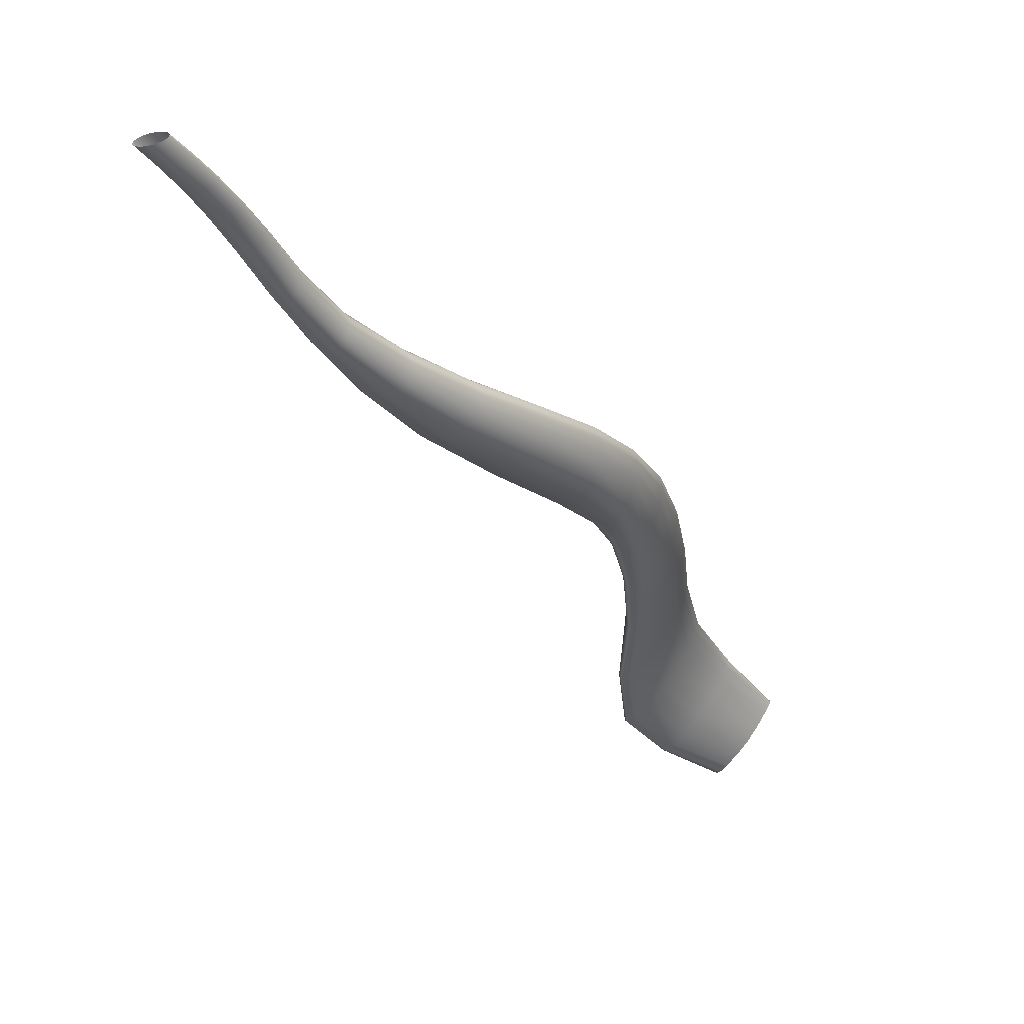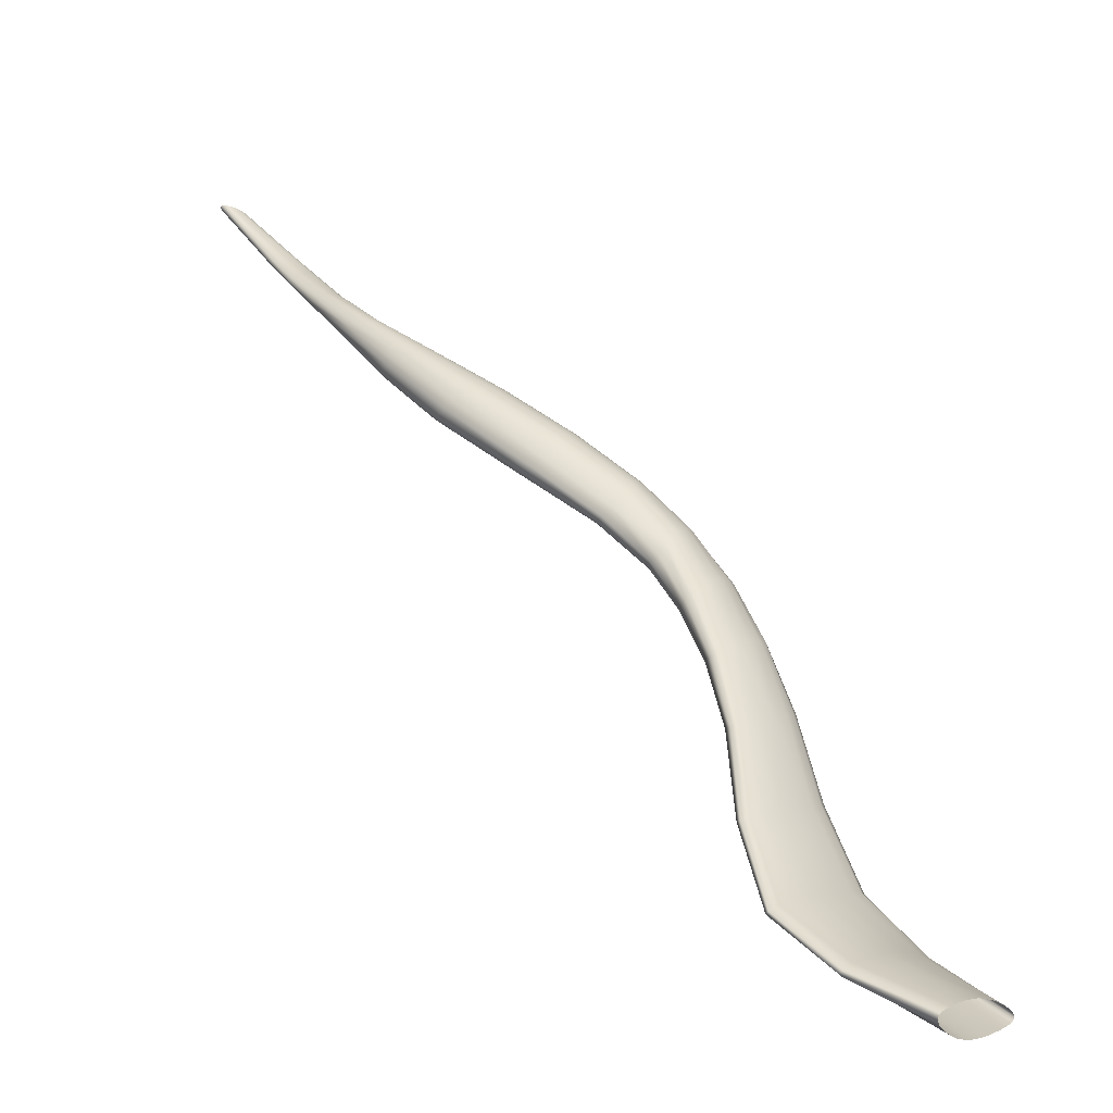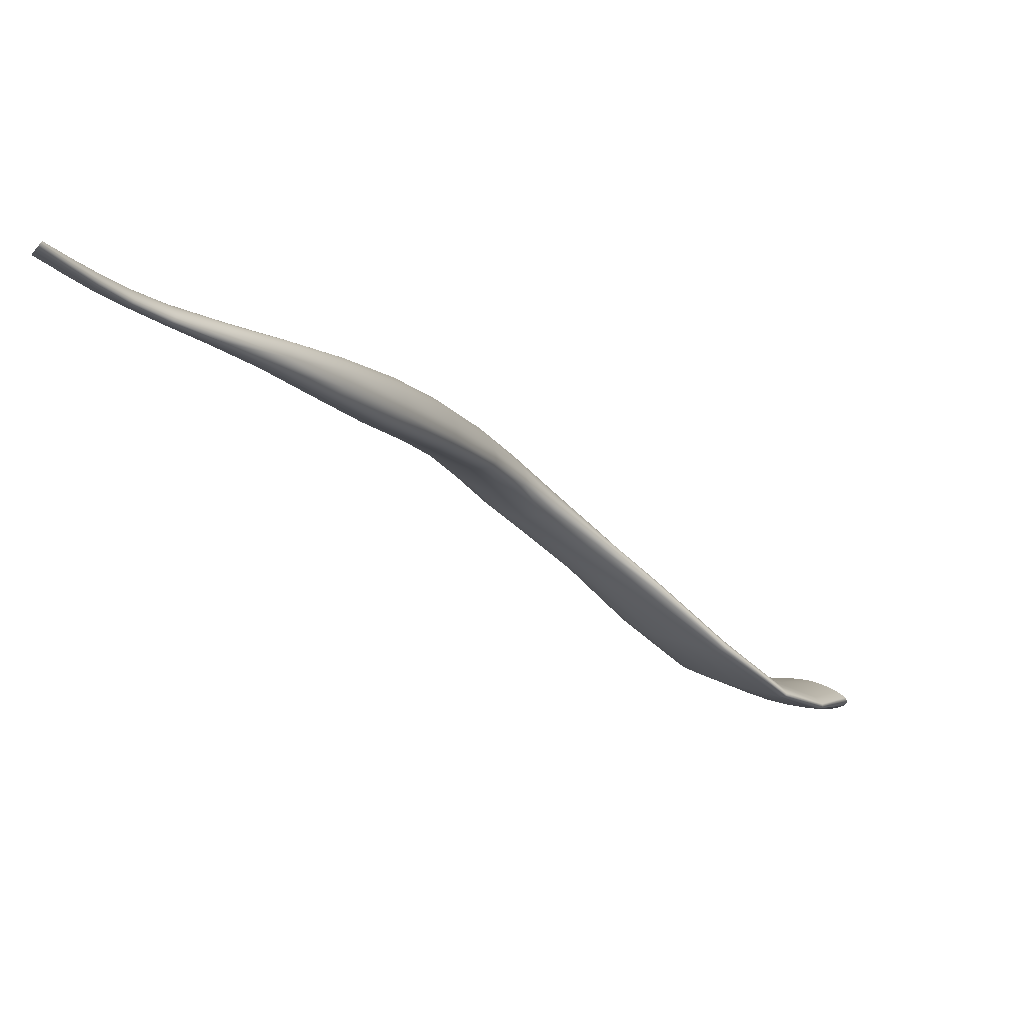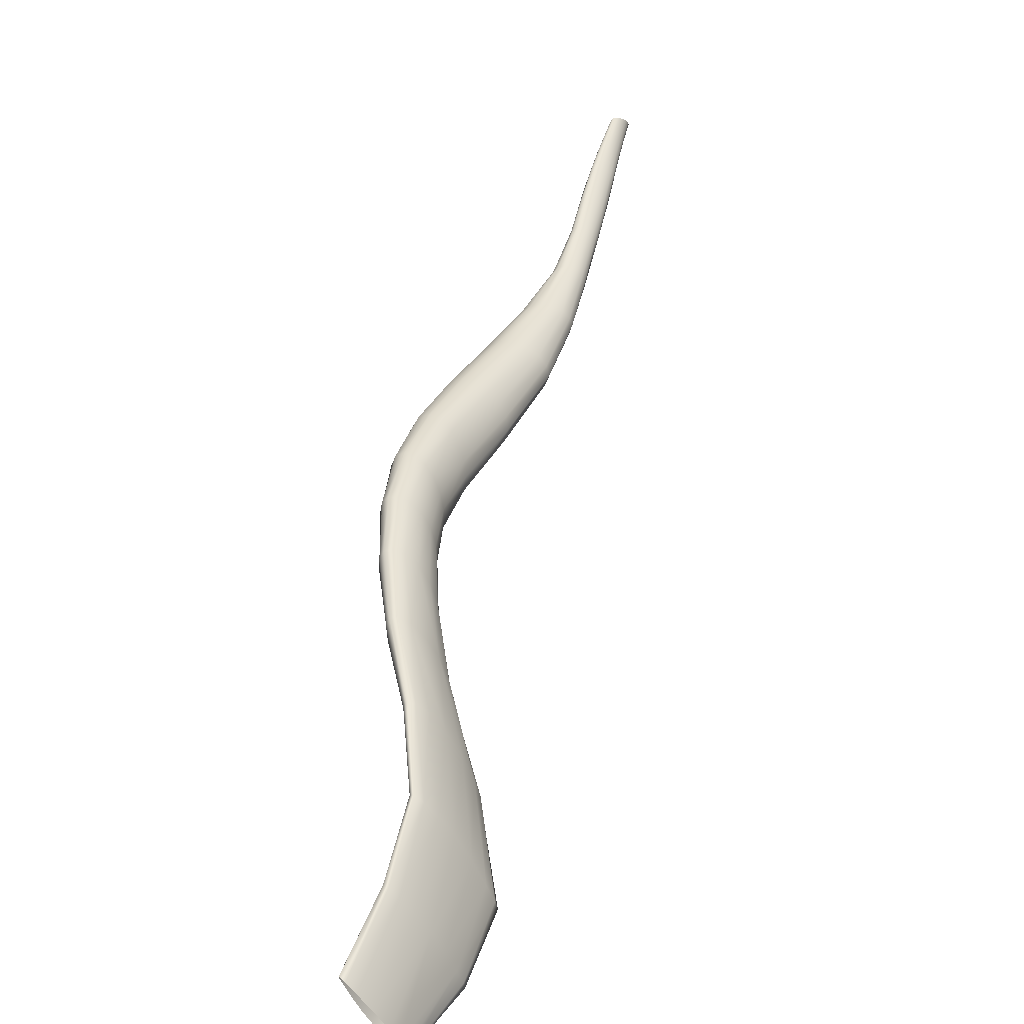
<metadata>
{"format":"obj","ext":"obj","renderer":"f3d","projection":"perspective","resolution":1024,"background":"white","views":[{"elev":10.9,"azim":169.8,"up":"+Z"},{"elev":-2.6,"azim":-176.4,"up":"+Y"},{"elev":22.2,"azim":88.3,"up":"+Y"},{"elev":7.9,"azim":-29.8,"up":"+Z"}]}
</metadata>
<code>
g default
v -0.8056 -0.01046 -1.08
v -0.6837 0.1949 -0.8978
v -0.8085 -0.01141 -1.047
v -0.6773 0.1892 -0.8754
v -0.8322 -0.009172 -1.006
v -0.6821 0.1957 -0.8426
v -0.8605 -0.003305 -0.9819
v -0.6963 0.2077 -0.8144
v -0.871 0.001532 -0.9941
v -0.7165 0.2238 -0.8115
v -0.862 0.001375 -1.025
v -0.7205 0.2326 -0.8367
v -0.8382 -0.003191 -1.064
v -0.7142 0.2293 -0.8688
v -0.8164 -0.008068 -1.087
v -0.7041 0.2162 -0.8875
v -0.9781 -0.243 -1.34
v -0.9859 -0.2556 -1.327
v -1.006 -0.2651 -1.302
v -0.9894 -0.2342 -1.327
v -1.036 -0.2602 -1.266
v -1.016 -0.2307 -1.295
v -1.049 -0.2518 -1.25
v -1.04 -0.2403 -1.262
v -0.2399 0.563 -0.4886
v -0.2316 0.5698 -0.4933
v -0.2527 0.5577 -0.4856
v -0.2326 0.5741 -0.4969
v -0.2624 0.557 -0.486
v -0.2424 0.5732 -0.4971
v -0.2634 0.5612 -0.4894
v -0.2552 0.5678 -0.4939
v -0.3978 0.4004 -0.6775
v -0.399 0.4066 -0.6905
v -0.4094 0.3993 -0.6657
v -0.4099 0.4141 -0.6973
v -0.4259 0.4038 -0.6621
v -0.4256 0.4193 -0.6954
v -0.4363 0.4109 -0.6686
v -0.4355 0.4173 -0.6827
v -0.7626 0.09882 -0.9313
v -0.7618 0.1047 -0.9628
v -0.7781 0.1013 -0.8981
v -0.8 0.1119 -0.8809
v -0.8124 0.1238 -0.8864
v -0.8091 0.1302 -0.9141
v -0.792 0.1264 -0.9505
v -0.7736 0.1157 -0.9681
v -0.8396 -0.1668 -1.242
v -0.8523 -0.1671 -1.217
v -0.8841 -0.1645 -1.164
v -0.8511 -0.159 -1.238
v -0.9166 -0.1634 -1.129
v -0.8832 -0.1521 -1.199
v -0.929 -0.158 -1.121
v -0.9166 -0.1545 -1.148
v -0.5073 0.3014 -0.7823
v -0.325 0.4707 -0.5952
v -0.5199 0.3024 -0.7586
v -0.3291 0.4753 -0.5994
v -0.5482 0.3116 -0.7429
v -0.34 0.4795 -0.5974
v -0.5759 0.3248 -0.748
v -0.3513 0.4807 -0.59
v -0.33 0.4684 -0.5873
v -0.5184 0.3109 -0.8008
v -0.3414 0.4696 -0.5803
v -0.5408 0.3249 -0.803
v -0.3523 0.4737 -0.5779
v -0.5629 0.334 -0.7911
v -0.3564 0.4783 -0.5818
v -0.5774 0.3332 -0.7692
v -0.2771 0.5206 -0.5371
v -0.2794 0.525 -0.541
v -0.2894 0.527 -0.5404
v -0.3013 0.5254 -0.5356
v -0.284 0.5164 -0.531
v -0.2959 0.5148 -0.5261
v -0.3058 0.5168 -0.5254
v -0.3081 0.5212 -0.5294
v -0.3242 0.5044 -0.5591
v -0.3303 0.5015 -0.5522
v -0.3125 0.504 -0.565
v -0.3274 0.4971 -0.5484
v -0.3022 0.5007 -0.5665
v -0.3172 0.4939 -0.55
v -0.2994 0.4964 -0.5627
v -0.3056 0.4936 -0.5559
v -0.3549 0.4799 -0.5857
v -0.3868 0.4517 -0.6339
v -0.3461 0.4806 -0.5941
v -0.3898 0.4476 -0.6231
v -0.3554 0.4761 -0.5792
v -0.3768 0.4519 -0.6435
v -0.3341 0.4776 -0.5992
v -0.384 0.4421 -0.618
v -0.3473 0.4714 -0.5784
v -0.3641 0.4473 -0.6449
v -0.326 0.4729 -0.598
v -0.3714 0.438 -0.6203
v -0.3353 0.4686 -0.5834
v -0.3574 0.4417 -0.6391
v -0.3601 0.4378 -0.629
v -0.3265 0.4692 -0.5915
v -0.4372 0.4144 -0.6752
v -0.4315 0.4191 -0.6899
v -0.5019 0.3779 -0.7283
v -0.5015 0.3704 -0.7104
v -0.4323 0.4072 -0.6641
v -0.4178 0.4173 -0.6976
v -0.4891 0.3798 -0.7451
v -0.4815 0.3599 -0.7036
v -0.4177 0.401 -0.6627
v -0.4035 0.4104 -0.6948
v -0.4688 0.373 -0.7514
v -0.4575 0.3534 -0.7122
v -0.4024 0.3991 -0.671
v -0.4446 0.3541 -0.7296
v -0.3969 0.403 -0.6844
v -0.4515 0.3626 -0.7455
v -1.047 -0.2462 -1.253
v -0.9725 -0.2036 -1.206
v -1.029 -0.2344 -1.277
v -1.045 -0.2563 -1.255
v -0.984 -0.2109 -1.186
v -0.9421 -0.1975 -1.25
v -1.002 -0.2312 -1.313
v -1.022 -0.2641 -1.284
v -0.9711 -0.2177 -1.199
v -0.9116 -0.2031 -1.288
v -0.9814 -0.2381 -1.337
v -0.9944 -0.2617 -1.316
v -0.9393 -0.2199 -1.236
v -0.9002 -0.2119 -1.297
v -0.98 -0.2491 -1.336
v -0.9117 -0.2174 -1.277
v -0.7477 0.1664 -0.9256
v -0.7607 0.1792 -0.9072
v -0.7712 0.1829 -0.8722
v -0.7702 0.1747 -0.8459
v -0.7546 0.1599 -0.8459
v -0.7385 0.148 -0.8689
v -0.7297 0.1431 -0.9022
v -0.732 0.1488 -0.9294
v -0.2602 0.5644 -0.4917
v -0.3057 0.5235 -0.5324
v -0.2489 0.5709 -0.4959
v -0.2783 0.5466 -0.5142
v -0.2956 0.5266 -0.5384
v -0.2857 0.5411 -0.5088
v -0.2641 0.5586 -0.4875
v -0.3081 0.5188 -0.5269
v -0.2367 0.5743 -0.4975
v -0.266 0.5501 -0.5181
v -0.2837 0.5264 -0.5413
v -0.2841 0.5369 -0.505
v -0.2583 0.5567 -0.4854
v -0.3015 0.5154 -0.5252
v -0.2309 0.5724 -0.4954
v -0.256 0.5495 -0.5182
v -0.2771 0.5229 -0.5395
v -0.2743 0.5362 -0.5051
v -0.2462 0.5599 -0.4867
v -0.2897 0.5152 -0.5282
v -0.262 0.5396 -0.509
v -0.2348 0.5665 -0.4909
v -0.2544 0.5451 -0.5145
v -0.2796 0.5183 -0.5341
v -0.7205 0.2295 -0.8217
v -0.5796 0.3299 -0.7576
v -0.6531 0.2838 -0.8038
v -0.7181 0.2323 -0.8534
v -0.5716 0.3348 -0.7809
v -0.7072 0.2159 -0.8093
v -0.6496 0.275 -0.7803
v -0.5639 0.3185 -0.7428
v -0.6433 0.2826 -0.8313
v -0.7102 0.2241 -0.8794
v -0.5524 0.3305 -0.7986
v -0.6881 0.201 -0.8265
v -0.6237 0.2595 -0.7796
v -0.5329 0.3062 -0.7488
v -0.6276 0.271 -0.8477
v -0.6938 0.205 -0.8954
v -0.5289 0.318 -0.8039
v -0.6784 0.1914 -0.8593
v -0.6018 0.2482 -0.8045
v -0.511 0.3007 -0.7703
v -0.6042 0.2518 -0.8537
v -0.6786 0.1901 -0.8896
v -0.5939 0.2439 -0.8339
v -0.5105 0.3051 -0.793
v -0.9258 -0.1561 -1.131
v -0.8837 -0.08026 -1.087
v -0.9012 -0.1527 -1.173
v -0.8951 -0.08063 -1.056
v -0.9258 -0.1609 -1.121
v -0.8541 -0.0816 -1.133
v -0.8656 -0.1547 -1.222
v -0.8839 -0.08497 -1.052
v -0.9016 -0.1642 -1.144
v -0.8265 -0.08731 -1.165
v -0.8424 -0.1634 -1.244
v -0.8525 -0.08772 -1.084
v -0.8668 -0.1659 -1.191
v -0.8232 -0.09112 -1.133
v -0.8151 -0.09185 -1.164
v -0.8431 -0.1677 -1.233
v -0.8094 -0.009529 -1.088
v -0.7665 0.1098 -0.9687
v -0.8263 -0.005779 -1.078
v -0.7976 0.05836 -1.022
v -0.7825 0.1215 -0.962
v -0.8509 -0.000572 -1.045
v -0.8175 0.06567 -1.003
v -0.8015 0.1294 -0.933
v -0.8688 0.002102 -1.008
v -0.8382 0.07037 -0.9665
v -0.8128 0.1281 -0.8981
v -0.8683 -0.000462 -0.9842
v -0.8447 0.06772 -0.9365
v -0.8079 0.1181 -0.8807
v -0.8473 -0.006443 -0.9905
v -0.8339 0.05965 -0.9254
v -0.7893 0.1059 -0.8869
v -0.8185 -0.01076 -1.026
v -0.8083 0.05119 -0.9443
v -0.7689 0.09896 -0.9136
v -0.787 0.05295 -1.014
v -0.8047 -0.0112 -1.066
v -0.7885 0.04936 -0.9801
v -0.7604 0.1008 -0.9489
v -0.3283 0.5033 -0.5555
v -0.3186 0.5046 -0.5624
v -0.33 0.4994 -0.5497
v -0.3068 0.5026 -0.5664
v -0.3229 0.4953 -0.5486
v -0.2997 0.4986 -0.5651
v -0.3111 0.4934 -0.5526
v -0.3015 0.4947 -0.5594
v -0.3894 0.45 -0.6282
v -0.3825 0.4524 -0.6394
v -0.388 0.4448 -0.6197
v -0.3702 0.45 -0.6452
v -0.378 0.4397 -0.6182
v -0.3598 0.4444 -0.6428
v -0.365 0.4374 -0.6241
v -0.3576 0.4394 -0.6343
v -0.5039 0.3746 -0.7187
v -0.4968 0.3798 -0.7375
v -0.493 0.3651 -0.7052
v -0.4792 0.3772 -0.7497
v -0.469 0.3559 -0.7063
v -0.4593 0.3679 -0.7499
v -0.4489 0.3527 -0.7204
v -0.446 0.3577 -0.7383
v -0.9811 -0.2073 -1.192
v -0.9585 -0.1997 -1.227
v -0.9804 -0.2146 -1.189
v -0.9255 -0.1992 -1.272
v -0.9561 -0.2194 -1.215
v -0.9031 -0.2076 -1.296
v -0.9241 -0.2192 -1.258
v -0.9034 -0.2151 -1.29
v -0.7393 0.1572 -0.9304
v -0.7546 0.1738 -0.9184
v -0.7668 0.1824 -0.8904
v -0.7726 0.18 -0.8566
v -0.7635 0.1675 -0.8425
v -0.7461 0.1533 -0.8552
v -0.7329 0.1445 -0.8852
v -0.7292 0.1444 -0.9183
v -0.2829 0.5439 -0.5115
v -0.2723 0.5488 -0.5165
v -0.2861 0.5387 -0.5066
v -0.2603 0.5503 -0.5187
v -0.2799 0.536 -0.5046
v -0.254 0.5476 -0.5167
v -0.268 0.5375 -0.5067
v -0.2573 0.5423 -0.5118
v -0.6539 0.2805 -0.7903
v -0.6493 0.2845 -0.8182
v -0.6381 0.2674 -0.7767
v -0.6364 0.2781 -0.8408
v -0.6115 0.2526 -0.79
v -0.6157 0.2611 -0.8533
v -0.5958 0.2448 -0.8194
v -0.5969 0.2462 -0.8462
v -0.8921 -0.08007 -1.068
v -0.8699 -0.08053 -1.11
v -0.8923 -0.08266 -1.05
v -0.839 -0.08421 -1.152
v -0.8694 -0.08645 -1.064
v -0.8185 -0.09004 -1.169
v -0.836 -0.08957 -1.109
v -0.8165 -0.09203 -1.152
v -0.7909 0.05542 -1.021
v -0.8068 0.06202 -1.015
v -0.8287 0.06871 -0.9854
v -0.8435 0.06991 -0.9498
v -0.8415 0.06409 -0.9277
v -0.8217 0.05499 -0.9317
v -0.7966 0.04944 -0.9613
v -0.7857 0.05073 -0.9988
g Levator_Scapulae_Muscle_04_Right_Mesh group1
f 42 232 304 229
f 41 228 303 231
f 43 225 302 227
f 44 222 301 224
f 45 219 300 221
f 46 216 299 218
f 47 213 298 215
f 48 210 297 212
f 50 208 296 206
f 51 205 295 204
f 49 203 294 207
f 53 201 293 200
f 52 199 292 202
f 55 197 291 196
f 54 195 290 198
f 56 193 289 194
f 66 192 288 189
f 57 188 287 191
f 68 185 286 183
f 59 182 285 187
f 70 179 284 177
f 61 176 283 181
f 72 173 282 171
f 63 170 281 175
f 77 168 280 165
f 78 164 279 162
f 73 161 278 167
f 79 158 277 156
f 74 155 276 160
f 80 152 275 150
f 75 149 274 154
f 76 146 273 148
f 41 232 272 143
f 43 228 271 142
f 44 225 270 141
f 45 222 269 140
f 46 219 268 139
f 47 216 267 138
f 48 213 266 137
f 42 210 265 144
f 49 208 264 134
f 50 205 263 136
f 52 203 262 130
f 51 201 261 133
f 54 199 260 126
f 53 197 259 129
f 56 195 258 122
f 55 193 257 125
f 57 192 256 118
f 59 188 255 116
f 66 185 254 120
f 61 182 253 112
f 68 179 252 115
f 63 176 251 108
f 70 173 250 111
f 72 170 249 107
f 58 104 248 102
f 65 101 247 103
f 60 99 246 98
f 67 97 245 100
f 62 95 244 94
f 69 93 243 96
f 64 91 242 90
f 71 89 241 92
f 73 168 240 87
f 77 164 239 88
f 74 161 238 85
f 78 158 237 86
f 75 155 236 83
f 79 152 235 84
f 76 149 234 81
f 80 146 233 82
f 89 233 81 64
f 81 233 146 76
f 82 233 89 71
f 91 234 83 62
f 83 234 149 75
f 81 234 91 64
f 93 235 82 71
f 82 235 152 80
f 84 235 93 69
f 95 236 85 60
f 85 236 155 74
f 83 236 95 62
f 97 237 84 69
f 84 237 158 79
f 86 237 97 67
f 99 238 87 58
f 87 238 161 73
f 85 238 99 60
f 101 239 86 67
f 86 239 164 78
f 88 239 101 65
f 104 240 88 65
f 88 240 168 77
f 87 240 104 58
f 105 241 90 40
f 90 241 89 64
f 92 241 105 39
f 106 242 94 38
f 94 242 91 62
f 90 242 106 40
f 109 243 92 39
f 92 243 93 71
f 96 243 109 37
f 110 244 98 36
f 98 244 95 60
f 94 244 110 38
f 113 245 96 37
f 96 245 97 69
f 100 245 113 35
f 114 246 102 34
f 102 246 99 58
f 98 246 114 36
f 117 247 100 35
f 100 247 101 67
f 103 247 117 33
f 119 248 103 33
f 103 248 104 65
f 102 248 119 34
f 105 249 108 39
f 108 249 170 63
f 107 249 105 40
f 106 250 107 40
f 107 250 173 72
f 111 250 106 38
f 109 251 112 37
f 112 251 176 61
f 108 251 109 39
f 110 252 111 38
f 111 252 179 70
f 115 252 110 36
f 113 253 116 35
f 116 253 182 59
f 112 253 113 37
f 114 254 115 36
f 115 254 185 68
f 120 254 114 34
f 117 255 118 33
f 118 255 188 57
f 116 255 117 35
f 119 256 120 34
f 120 256 192 66
f 118 256 119 33
f 121 257 122 24
f 122 257 193 56
f 125 257 121 23
f 123 258 126 22
f 126 258 195 54
f 122 258 123 24
f 124 259 125 23
f 125 259 197 55
f 129 259 124 21
f 127 260 130 20
f 130 260 199 52
f 126 260 127 22
f 128 261 129 21
f 129 261 201 53
f 133 261 128 19
f 131 262 134 17
f 134 262 203 49
f 130 262 131 20
f 132 263 133 19
f 133 263 205 51
f 136 263 132 18
f 135 264 136 18
f 136 264 208 50
f 134 264 135 17
f 184 265 137 16
f 137 265 210 48
f 144 265 184 2
f 178 266 138 14
f 138 266 213 47
f 137 266 178 16
f 172 267 139 12
f 139 267 216 46
f 138 267 172 14
f 169 268 140 10
f 140 268 219 45
f 139 268 169 12
f 174 269 141 8
f 141 269 222 44
f 140 269 174 10
f 180 270 142 6
f 142 270 225 43
f 141 270 180 8
f 186 271 143 4
f 143 271 228 41
f 142 271 186 6
f 190 272 144 2
f 144 272 232 42
f 143 272 190 4
f 145 273 150 31
f 150 273 146 80
f 148 273 145 32
f 147 274 148 32
f 148 274 149 76
f 154 274 147 30
f 151 275 156 29
f 156 275 152 79
f 150 275 151 31
f 153 276 154 30
f 154 276 155 75
f 160 276 153 28
f 157 277 162 27
f 162 277 158 78
f 156 277 157 29
f 159 278 160 28
f 160 278 161 74
f 167 278 159 26
f 163 279 165 25
f 165 279 164 77
f 162 279 163 27
f 166 280 167 26
f 167 280 168 73
f 165 280 166 25
f 169 281 171 12
f 171 281 170 72
f 175 281 169 10
f 172 282 177 14
f 177 282 173 70
f 171 282 172 12
f 174 283 175 10
f 175 283 176 63
f 181 283 174 8
f 178 284 183 16
f 183 284 179 68
f 177 284 178 14
f 180 285 181 8
f 181 285 182 61
f 187 285 180 6
f 184 286 189 2
f 189 286 185 66
f 183 286 184 16
f 186 287 187 6
f 187 287 188 59
f 191 287 186 4
f 190 288 191 4
f 191 288 192 57
f 189 288 190 2
f 217 289 196 9
f 196 289 193 55
f 194 289 217 11
f 214 290 194 11
f 194 290 195 56
f 198 290 214 13
f 220 291 200 7
f 200 291 197 53
f 196 291 220 9
f 211 292 198 13
f 198 292 199 54
f 202 292 211 15
f 223 293 204 5
f 204 293 201 51
f 200 293 223 7
f 209 294 202 15
f 202 294 203 52
f 207 294 209 1
f 226 295 206 3
f 206 295 205 50
f 204 295 226 5
f 230 296 207 1
f 207 296 208 49
f 206 296 230 3
f 209 297 229 1
f 229 297 210 42
f 212 297 209 15
f 211 298 212 15
f 212 298 213 48
f 215 298 211 13
f 214 299 215 13
f 215 299 216 47
f 218 299 214 11
f 217 300 218 11
f 218 300 219 46
f 221 300 217 9
f 220 301 221 9
f 221 301 222 45
f 224 301 220 7
f 223 302 224 7
f 224 302 225 44
f 227 302 223 5
f 226 303 227 5
f 227 303 228 43
f 231 303 226 3
f 230 304 231 3
f 231 304 232 41
f 229 304 230 1

</code>
